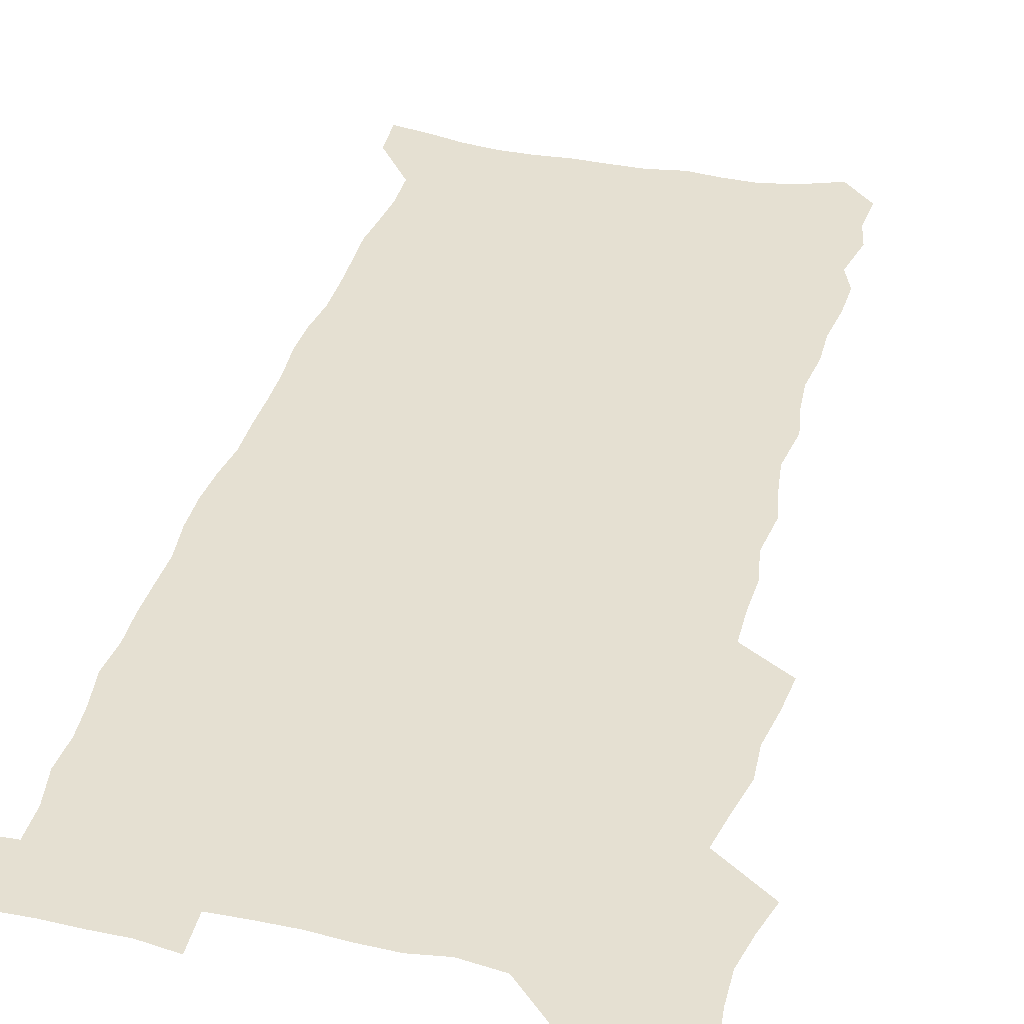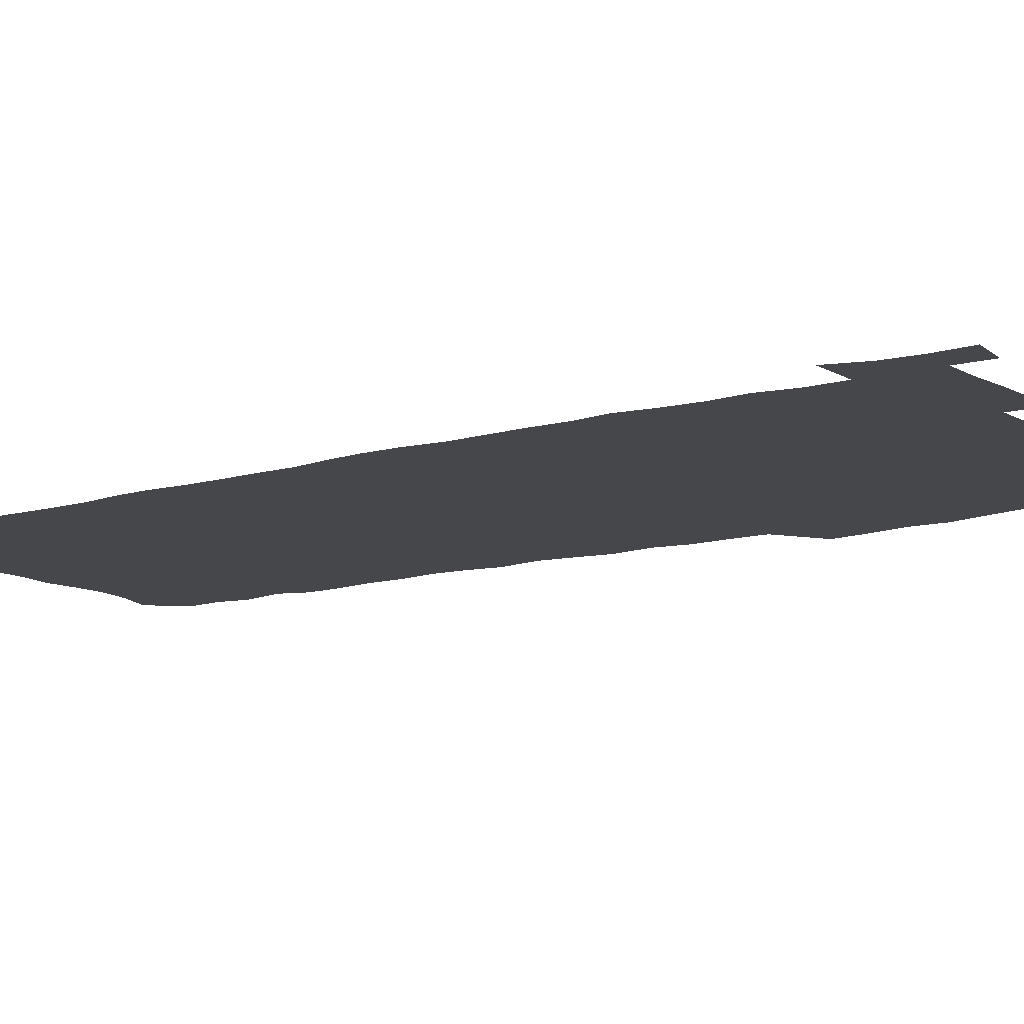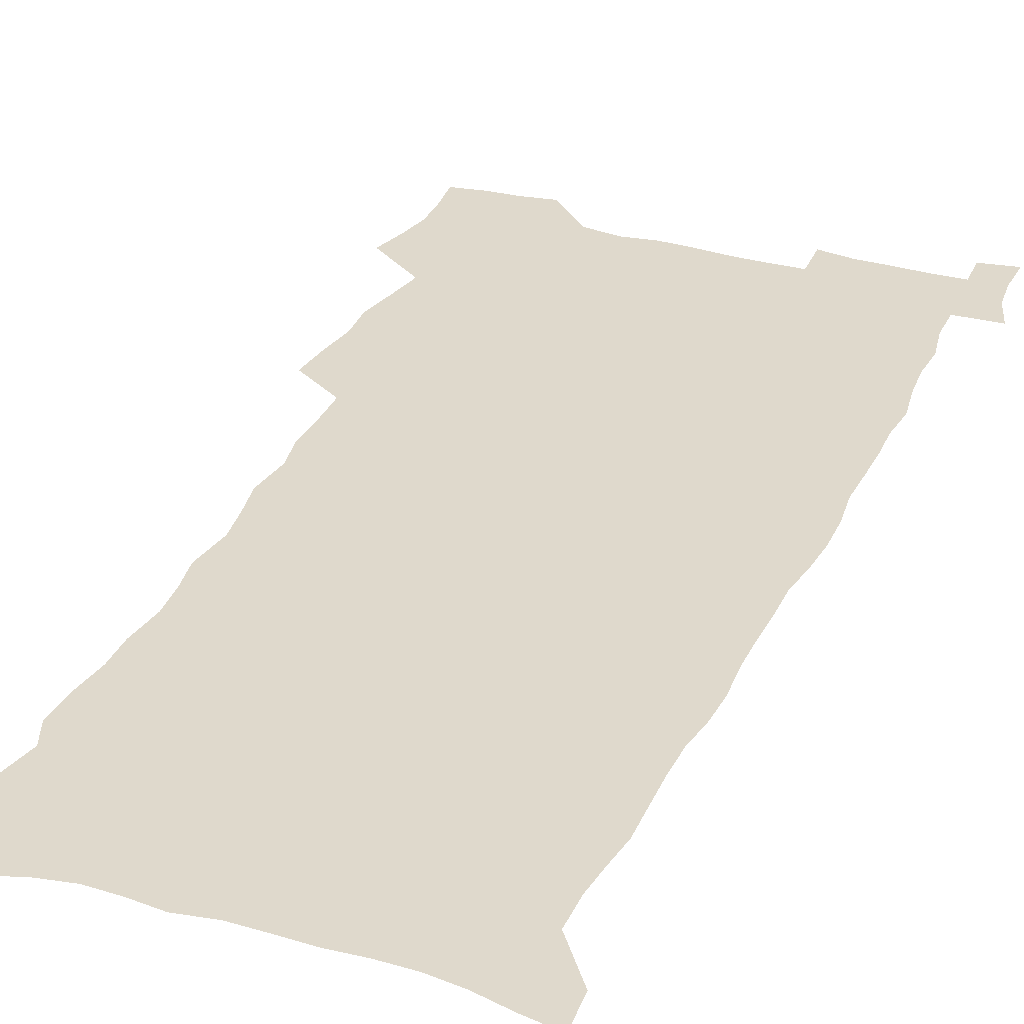
<metadata>
{"format":"obj","ext":"obj","renderer":"f3d","projection":"perspective","resolution":1024,"background":"white","views":[{"elev":37.7,"azim":-165.4,"up":"+Z"},{"elev":-10.8,"azim":126.4,"up":"+Z"},{"elev":32.3,"azim":22.0,"up":"+Z"}]}
</metadata>
<code>
v 457.1 525.4 0
v 461.3 539.8 0
v 464.5 554.4 0
v 464.3 569.2 0
v 462.8 584.6 0
v 470.2 427.9 0
v 472 444.4 0
v 474.9 461 0
v 474 476.4 0
v 477.6 492.5 0
v 480.9 508.6 0
v 480.9 523.3 0
v 477.7 538.9 0
v 482.8 553 0
v 480.4 568.7 0
v 477.2 586.8 0
v 491.8 146.7 0
v 493.3 163.1 0
v 490.6 176.1 0
v 494.8 195 0
v 490.1 206.9 0
v 490.9 222.5 0
v 493.4 239.5 0
v 493.2 254.5 0
v 495.6 271.6 0
v 494.6 286.4 0
v 492.3 300.7 0
v 495.1 319.9 0
v 493.3 334.8 0
v 490.7 349.6 0
v 493.2 367.8 0
v 490.6 383 0
v 491.3 399.4 0
v 491.2 415.1 0
v 494 432.2 0
v 493.5 447.3 0
v 495.4 463.1 0
v 495.6 478.1 0
v 495.5 493.1 0
v 497.8 508.6 0
v 497.6 523.5 0
v 498.2 538.2 0
v 497 553.9 0
v 494.9 570.1 0
v 492.2 587.6 0
v 505.1 133.6 0
v 510.6 154.9 0
v 514 173.4 0
v 511.8 186.4 0
v 513.1 203 0
v 513.4 218.4 0
v 515.9 235.7 0
v 516.7 251.2 0
v 516.2 265.8 0
v 514.7 279.7 0
v 514.1 294.7 0
v 511.1 308.3 0
v 511.8 324.8 0
v 512.1 341 0
v 511.5 356.4 0
v 511.7 372.5 0
v 512.9 388.8 0
v 513.1 403.9 0
v 509.8 418.2 0
v 511.1 434.1 0
v 512.5 449.6 0
v 512.5 464.2 0
v 510.8 478.8 0
v 513.1 493.9 0
v 513.6 508.7 0
v 514.3 523.2 0
v 513.5 538.2 0
v 512 554 0
v 510 570.2 0
v 506.6 589.9 0
v 522.6 140.1 0
v 525.8 158.6 0
v 529.5 178.6 0
v 528.3 192.2 0
v 530.1 209.3 0
v 531.4 225.6 0
v 531.8 240.8 0
v 532.2 256 0
v 531.9 270.8 0
v 531.2 285.2 0
v 530.4 299.9 0
v 530.1 315.2 0
v 530.1 330.5 0
v 529.6 345.6 0
v 528.8 360.4 0
v 528.7 375.8 0
v 528.8 391 0
v 528.5 406.1 0
v 527.9 420.8 0
v 528 435.9 0
v 527.4 450.4 0
v 527.8 465.1 0
v 530.6 480.3 0
v 529.5 494.5 0
v 529.5 508.8 0
v 529.3 523.2 0
v 529.4 537.6 0
v 527.8 553.2 0
v 524.5 571.8 0
v 537.9 142.9 0
v 541.2 162.5 0
v 543.2 180.7 0
v 546 199.8 0
v 546.4 215 0
v 546.8 230.2 0
v 546.9 244.9 0
v 546.6 259.3 0
v 546.1 273.7 0
v 546 288.7 0
v 545.4 303.3 0
v 545.7 318.9 0
v 544.7 332.9 0
v 544.4 347.9 0
v 544 362.6 0
v 544.6 378.4 0
v 543.7 392.6 0
v 545.2 408.6 0
v 544.3 422.8 0
v 544.6 437.5 0
v 545 452.1 0
v 545 466.4 0
v 544.7 480.7 0
v 544.6 494.8 0
v 544.6 508.9 0
v 544.1 523.1 0
v 545.2 536.9 0
v 542.7 553.6 0
v 541.2 569.6 0
v 552 142.5 0
v 554.8 162 0
v 557.9 183.9 0
v 559.9 202.9 0
v 560.2 217.5 0
v 561 233.2 0
v 560.6 247.1 0
v 560.7 262 0
v 560.4 276.4 0
v 559.8 290.6 0
v 560 306.1 0
v 559.2 320.1 0
v 559.3 335.2 0
v 559 349.8 0
v 558.1 363.5 0
v 558.9 379.6 0
v 558.7 394.2 0
v 559.4 409.4 0
v 559.2 423.7 0
v 558.9 437.9 0
v 559.4 452.6 0
v 559.4 466.7 0
v 559.3 481 0
v 559.2 495.1 0
v 559.2 509.1 0
v 558.9 523.1 0
v 559.2 536.8 0
v 558 552.3 0
v 555.5 571.8 0
v 566.2 141.1 0
v 570.2 166.8 0
v 571.4 184 0
v 572.8 202.6 0
v 574.3 221.3 0
v 574.4 235.2 0
v 574.1 248.7 0
v 574.1 263.2 0
v 574.1 278.2 0
v 573.9 292.8 0
v 573.7 307.5 0
v 573.8 322.6 0
v 573.4 336.9 0
v 572.4 350.5 0
v 573.6 366.8 0
v 573.8 381.7 0
v 573.6 395.7 0
v 573.7 410.2 0
v 573.6 424.4 0
v 573.6 438.7 0
v 574 453.2 0
v 573.5 467.2 0
v 573.6 481.3 0
v 573.9 495.4 0
v 573.7 509.3 0
v 573.5 523.4 0
v 573.1 537.7 0
v 572.3 553.1 0
v 570.6 571.3 0
v 581.7 143.7 0
v 584.3 168.2 0
v 585.4 186 0
v 586.2 203.6 0
v 586.9 219.6 0
v 587.2 235.7 0
v 587.3 249.6 0
v 587.4 263.4 0
v 587.6 279.9 0
v 587.2 293.3 0
v 587.3 308.7 0
v 587.3 322.9 0
v 587.4 338.4 0
v 587.2 352.5 0
v 587.4 367.3 0
v 587.3 381.3 0
v 587.7 396.2 0
v 587.6 410.4 0
v 587.6 424.7 0
v 587.7 438.7 0
v 587.7 453.4 0
v 588 467.5 0
v 587.8 481.5 0
v 587.9 495.5 0
v 588 509.5 0
v 587.8 523.5 0
v 587.5 537.7 0
v 586.8 553.2 0
v 585.9 570.1 0
v 596.7 143.6 0
v 598 166.9 0
v 599.1 187.7 0
v 599.5 203.5 0
v 599.8 219 0
v 599.7 236.3 0
v 600.6 248.5 0
v 600.7 263.2 0
v 600.6 279.7 0
v 600.6 293.8 0
v 600.8 308.1 0
v 600.8 322.7 0
v 600.8 339.4 0
v 600.9 352.7 0
v 601.3 368.1 0
v 601.3 382.3 0
v 601.5 396.1 0
v 601.6 410.5 0
v 601.7 424.6 0
v 601.6 438.8 0
v 601.8 453.6 0
v 602 467.6 0
v 602 481.6 0
v 602 495.7 0
v 602 509.7 0
v 602 523.6 0
v 601.8 537.3 0
v 601.2 554.3 0
v 600.7 570.1 0
v 611.5 143.3 0
v 612 164.4 0
v 612.5 186.2 0
v 612.8 203.9 0
v 613.1 218.2 0
v 613.3 233.9 0
v 613.6 249.7 0
v 613.8 262.9 0
v 613.8 279.8 0
v 613.9 293.8 0
v 614.3 307.7 0
v 614.4 323 0
v 614.4 338.1 0
v 614.6 353.6 0
v 614.9 367.5 0
v 615.4 381.3 0
v 615.3 396.3 0
v 615.6 410.2 0
v 615.8 424.5 0
v 615.7 439.2 0
v 615.9 453.4 0
v 616 467.5 0
v 616.1 481.6 0
v 616.5 495.8 0
v 616.2 510.1 0
v 616.2 524.2 0
v 615.9 538.3 0
v 616 553.4 0
v 615.6 570.5 0
v 615.1 587.8 0
v 626.4 144.4 0
v 626.1 168.3 0
v 626.5 183.4 0
v 625.8 203.4 0
v 626.4 217.5 0
v 627.1 231.8 0
v 626.9 248 0
v 627 263.5 0
v 627.3 278.1 0
v 627.9 291.8 0
v 628 306.9 0
v 628.2 322.1 0
v 628.1 337.7 0
v 628.1 352.7 0
v 628.6 366.9 0
v 629.3 380.8 0
v 629.5 395.4 0
v 629.6 409.9 0
v 630.1 424 0
v 630.9 438 0
v 630.1 453.2 0
v 630 467.4 0
v 630.5 481.5 0
v 630.7 495.9 0
v 630.8 510.2 0
v 630.7 524.5 0
v 630.6 538.9 0
v 630.5 553.5 0
v 630.7 568.9 0
v 630.6 585.5 0
v 641.1 144.4 0
v 639.9 166.5 0
v 640.3 182.4 0
v 640.3 199 0
v 640.6 214.4 0
v 640.8 229.7 0
v 640.6 245.9 0
v 642.3 259.4 0
v 641.4 276 0
v 640.9 292.3 0
v 641.4 306.2 0
v 642.4 320.2 0
v 642.5 335.4 0
v 644.2 349.2 0
v 643.1 365.2 0
v 644.2 379.2 0
v 645.4 393.3 0
v 644.6 408.7 0
v 644.7 423.3 0
v 645 437.8 0
v 644.5 452.7 0
v 646.1 466.8 0
v 645.2 481.5 0
v 645.7 495.8 0
v 645.7 510.3 0
v 645.7 524.8 0
v 645.4 539.3 0
v 645.4 554.1 0
v 645.4 568.9 0
v 645.5 585.5 0
v 655.8 142.5 0
v 653.4 165.6 0
v 654.6 179.6 0
v 655.3 194.7 0
v 655 211.2 0
v 654.9 227.1 0
v 655.6 241.9 0
v 656.4 256.8 0
v 656.2 272.6 0
v 657.2 287.3 0
v 657.8 302 0
v 656.7 318.1 0
v 658.8 331.8 0
v 659.7 346.3 0
v 658 363 0
v 659.7 377 0
v 660.7 391.6 0
v 659.9 407.2 0
v 660 421.9 0
v 661.1 436.4 0
v 660.8 451.3 0
v 662.3 465.9 0
v 661.2 481 0
v 661.1 495.6 0
v 661.2 510.2 0
v 662.2 525.1 0
v 661.2 540 0
v 660.8 554.9 0
v 660.2 569.4 0
v 660.3 584.9 0
v 671.3 138.9 0
v 669.4 159.3 0
v 669.7 175.1 0
v 669.8 191.3 0
v 671.4 205.4 0
v 673.5 219.6 0
v 673.2 235.4 0
v 673 251.2 0
v 673.5 266.5 0
v 675.7 280.6 0
v 676.6 295.6 0
v 675.7 311.9 0
v 675.8 327.3 0
v 676.4 342.5 0
v 676.5 358.2 0
v 678.9 372.7 0
v 680.2 387.5 0
v 680.2 403.1 0
v 678.5 419.3 0
v 679.2 434.3 0
v 679.7 449.5 0
v 679.4 464.7 0
v 681.1 479.6 0
v 678.9 495.1 0
v 677.9 510.1 0
v 679 525.1 0
v 676.4 541 0
v 676.5 556 0
v 675.5 570.5 0
v 675.2 585.4 0
v 674.8 600.1 0
v 686.1 136.3 0
v 685.2 154.2 0
v 696.8 556.9 0
v 691.7 572.4 0
v 690.5 586.8 0
v 691.3 602.8 0
f 11 12 1
f 1 12 2
f 12 13 2
f 2 13 3
f 13 14 3
f 3 14 4
f 14 15 4
f 4 15 5
f 15 16 5
f 34 35 6
f 6 35 7
f 35 36 7
f 7 36 8
f 36 37 8
f 8 37 9
f 37 38 9
f 9 38 10
f 38 39 10
f 10 39 11
f 39 40 11
f 11 40 12
f 40 41 12
f 12 41 13
f 41 42 13
f 13 42 14
f 42 43 14
f 14 43 15
f 43 44 15
f 15 44 16
f 44 45 16
f 46 47 17
f 17 47 18
f 47 48 18
f 18 48 19
f 48 49 19
f 19 49 20
f 49 50 20
f 20 50 21
f 50 51 21
f 21 51 22
f 51 52 22
f 22 52 23
f 52 53 23
f 23 53 24
f 53 54 24
f 24 54 25
f 54 55 25
f 25 55 26
f 55 56 26
f 26 56 27
f 56 57 27
f 27 57 28
f 57 58 28
f 28 58 29
f 58 59 29
f 29 59 30
f 59 60 30
f 30 60 31
f 60 61 31
f 31 61 32
f 61 62 32
f 32 62 33
f 62 63 33
f 33 63 34
f 63 64 34
f 34 64 35
f 64 65 35
f 35 65 36
f 65 66 36
f 36 66 37
f 66 67 37
f 37 67 38
f 67 68 38
f 38 68 39
f 68 69 39
f 39 69 40
f 69 70 40
f 40 70 41
f 70 71 41
f 41 71 42
f 71 72 42
f 42 72 43
f 72 73 43
f 43 73 44
f 73 74 44
f 44 74 45
f 74 75 45
f 46 76 47
f 76 77 47
f 47 77 48
f 77 78 48
f 48 78 49
f 78 79 49
f 49 79 50
f 79 80 50
f 50 80 51
f 80 81 51
f 51 81 52
f 81 82 52
f 52 82 53
f 82 83 53
f 53 83 54
f 83 84 54
f 54 84 55
f 84 85 55
f 55 85 56
f 85 86 56
f 56 86 57
f 86 87 57
f 57 87 58
f 87 88 58
f 58 88 59
f 88 89 59
f 59 89 60
f 89 90 60
f 60 90 61
f 90 91 61
f 61 91 62
f 91 92 62
f 62 92 63
f 92 93 63
f 63 93 64
f 93 94 64
f 64 94 65
f 94 95 65
f 65 95 66
f 95 96 66
f 66 96 67
f 96 97 67
f 67 97 68
f 97 98 68
f 68 98 69
f 98 99 69
f 69 99 70
f 99 100 70
f 70 100 71
f 100 101 71
f 71 101 72
f 101 102 72
f 72 102 73
f 102 103 73
f 73 103 74
f 103 104 74
f 74 104 75
f 76 105 77
f 105 106 77
f 77 106 78
f 106 107 78
f 78 107 79
f 107 108 79
f 79 108 80
f 108 109 80
f 80 109 81
f 109 110 81
f 81 110 82
f 110 111 82
f 82 111 83
f 111 112 83
f 83 112 84
f 112 113 84
f 84 113 85
f 113 114 85
f 85 114 86
f 114 115 86
f 86 115 87
f 115 116 87
f 87 116 88
f 116 117 88
f 88 117 89
f 117 118 89
f 89 118 90
f 118 119 90
f 90 119 91
f 119 120 91
f 91 120 92
f 120 121 92
f 92 121 93
f 121 122 93
f 93 122 94
f 122 123 94
f 94 123 95
f 123 124 95
f 95 124 96
f 124 125 96
f 96 125 97
f 125 126 97
f 97 126 98
f 126 127 98
f 98 127 99
f 127 128 99
f 99 128 100
f 128 129 100
f 100 129 101
f 129 130 101
f 101 130 102
f 130 131 102
f 102 131 103
f 131 132 103
f 103 132 104
f 132 133 104
f 105 134 106
f 134 135 106
f 106 135 107
f 135 136 107
f 107 136 108
f 136 137 108
f 108 137 109
f 137 138 109
f 109 138 110
f 138 139 110
f 110 139 111
f 139 140 111
f 111 140 112
f 140 141 112
f 112 141 113
f 141 142 113
f 113 142 114
f 142 143 114
f 114 143 115
f 143 144 115
f 115 144 116
f 144 145 116
f 116 145 117
f 145 146 117
f 117 146 118
f 146 147 118
f 118 147 119
f 147 148 119
f 119 148 120
f 148 149 120
f 120 149 121
f 149 150 121
f 121 150 122
f 150 151 122
f 122 151 123
f 151 152 123
f 123 152 124
f 152 153 124
f 124 153 125
f 153 154 125
f 125 154 126
f 154 155 126
f 126 155 127
f 155 156 127
f 127 156 128
f 156 157 128
f 128 157 129
f 157 158 129
f 129 158 130
f 158 159 130
f 130 159 131
f 159 160 131
f 131 160 132
f 160 161 132
f 132 161 133
f 161 162 133
f 134 163 135
f 163 164 135
f 135 164 136
f 164 165 136
f 136 165 137
f 165 166 137
f 137 166 138
f 166 167 138
f 138 167 139
f 167 168 139
f 139 168 140
f 168 169 140
f 140 169 141
f 169 170 141
f 141 170 142
f 170 171 142
f 142 171 143
f 171 172 143
f 143 172 144
f 172 173 144
f 144 173 145
f 173 174 145
f 145 174 146
f 174 175 146
f 146 175 147
f 175 176 147
f 147 176 148
f 176 177 148
f 148 177 149
f 177 178 149
f 149 178 150
f 178 179 150
f 150 179 151
f 179 180 151
f 151 180 152
f 180 181 152
f 152 181 153
f 181 182 153
f 153 182 154
f 182 183 154
f 154 183 155
f 183 184 155
f 155 184 156
f 184 185 156
f 156 185 157
f 185 186 157
f 157 186 158
f 186 187 158
f 158 187 159
f 187 188 159
f 159 188 160
f 188 189 160
f 160 189 161
f 189 190 161
f 161 190 162
f 190 191 162
f 163 192 164
f 192 193 164
f 164 193 165
f 193 194 165
f 165 194 166
f 194 195 166
f 166 195 167
f 195 196 167
f 167 196 168
f 196 197 168
f 168 197 169
f 197 198 169
f 169 198 170
f 198 199 170
f 170 199 171
f 199 200 171
f 171 200 172
f 200 201 172
f 172 201 173
f 201 202 173
f 173 202 174
f 202 203 174
f 174 203 175
f 203 204 175
f 175 204 176
f 204 205 176
f 176 205 177
f 205 206 177
f 177 206 178
f 206 207 178
f 178 207 179
f 207 208 179
f 179 208 180
f 208 209 180
f 180 209 181
f 209 210 181
f 181 210 182
f 210 211 182
f 182 211 183
f 211 212 183
f 183 212 184
f 212 213 184
f 184 213 185
f 213 214 185
f 185 214 186
f 214 215 186
f 186 215 187
f 215 216 187
f 187 216 188
f 216 217 188
f 188 217 189
f 217 218 189
f 189 218 190
f 218 219 190
f 190 219 191
f 219 220 191
f 192 221 193
f 221 222 193
f 193 222 194
f 222 223 194
f 194 223 195
f 223 224 195
f 195 224 196
f 224 225 196
f 196 225 197
f 225 226 197
f 197 226 198
f 226 227 198
f 198 227 199
f 227 228 199
f 199 228 200
f 228 229 200
f 200 229 201
f 229 230 201
f 201 230 202
f 230 231 202
f 202 231 203
f 231 232 203
f 203 232 204
f 232 233 204
f 204 233 205
f 233 234 205
f 205 234 206
f 234 235 206
f 206 235 207
f 235 236 207
f 207 236 208
f 236 237 208
f 208 237 209
f 237 238 209
f 209 238 210
f 238 239 210
f 210 239 211
f 239 240 211
f 211 240 212
f 240 241 212
f 212 241 213
f 241 242 213
f 213 242 214
f 242 243 214
f 214 243 215
f 243 244 215
f 215 244 216
f 244 245 216
f 216 245 217
f 245 246 217
f 217 246 218
f 246 247 218
f 218 247 219
f 247 248 219
f 219 248 220
f 248 249 220
f 221 250 222
f 250 251 222
f 222 251 223
f 251 252 223
f 223 252 224
f 252 253 224
f 224 253 225
f 253 254 225
f 225 254 226
f 254 255 226
f 226 255 227
f 255 256 227
f 227 256 228
f 256 257 228
f 228 257 229
f 257 258 229
f 229 258 230
f 258 259 230
f 230 259 231
f 259 260 231
f 231 260 232
f 260 261 232
f 232 261 233
f 261 262 233
f 233 262 234
f 262 263 234
f 234 263 235
f 263 264 235
f 235 264 236
f 264 265 236
f 236 265 237
f 265 266 237
f 237 266 238
f 266 267 238
f 238 267 239
f 267 268 239
f 239 268 240
f 268 269 240
f 240 269 241
f 269 270 241
f 241 270 242
f 270 271 242
f 242 271 243
f 271 272 243
f 243 272 244
f 272 273 244
f 244 273 245
f 273 274 245
f 245 274 246
f 274 275 246
f 246 275 247
f 275 276 247
f 247 276 248
f 276 277 248
f 248 277 249
f 277 278 249
f 250 280 251
f 280 281 251
f 251 281 252
f 281 282 252
f 252 282 253
f 282 283 253
f 253 283 254
f 283 284 254
f 254 284 255
f 284 285 255
f 255 285 256
f 285 286 256
f 256 286 257
f 286 287 257
f 257 287 258
f 287 288 258
f 258 288 259
f 288 289 259
f 259 289 260
f 289 290 260
f 260 290 261
f 290 291 261
f 261 291 262
f 291 292 262
f 262 292 263
f 292 293 263
f 263 293 264
f 293 294 264
f 264 294 265
f 294 295 265
f 265 295 266
f 295 296 266
f 266 296 267
f 296 297 267
f 267 297 268
f 297 298 268
f 268 298 269
f 298 299 269
f 269 299 270
f 299 300 270
f 270 300 271
f 300 301 271
f 271 301 272
f 301 302 272
f 272 302 273
f 302 303 273
f 273 303 274
f 303 304 274
f 274 304 275
f 304 305 275
f 275 305 276
f 305 306 276
f 276 306 277
f 306 307 277
f 277 307 278
f 307 308 278
f 278 308 279
f 308 309 279
f 280 310 281
f 310 311 281
f 281 311 282
f 311 312 282
f 282 312 283
f 312 313 283
f 283 313 284
f 313 314 284
f 284 314 285
f 314 315 285
f 285 315 286
f 315 316 286
f 286 316 287
f 316 317 287
f 287 317 288
f 317 318 288
f 288 318 289
f 318 319 289
f 289 319 290
f 319 320 290
f 290 320 291
f 320 321 291
f 291 321 292
f 321 322 292
f 292 322 293
f 322 323 293
f 293 323 294
f 323 324 294
f 294 324 295
f 324 325 295
f 295 325 296
f 325 326 296
f 296 326 297
f 326 327 297
f 297 327 298
f 327 328 298
f 298 328 299
f 328 329 299
f 299 329 300
f 329 330 300
f 300 330 301
f 330 331 301
f 301 331 302
f 331 332 302
f 302 332 303
f 332 333 303
f 303 333 304
f 333 334 304
f 304 334 305
f 334 335 305
f 305 335 306
f 335 336 306
f 306 336 307
f 336 337 307
f 307 337 308
f 337 338 308
f 308 338 309
f 338 339 309
f 310 340 311
f 340 341 311
f 311 341 312
f 341 342 312
f 312 342 313
f 342 343 313
f 313 343 314
f 343 344 314
f 314 344 315
f 344 345 315
f 315 345 316
f 345 346 316
f 316 346 317
f 346 347 317
f 317 347 318
f 347 348 318
f 318 348 319
f 348 349 319
f 319 349 320
f 349 350 320
f 320 350 321
f 350 351 321
f 321 351 322
f 351 352 322
f 322 352 323
f 352 353 323
f 323 353 324
f 353 354 324
f 324 354 325
f 354 355 325
f 325 355 326
f 355 356 326
f 326 356 327
f 356 357 327
f 327 357 328
f 357 358 328
f 328 358 329
f 358 359 329
f 329 359 330
f 359 360 330
f 330 360 331
f 360 361 331
f 331 361 332
f 361 362 332
f 332 362 333
f 362 363 333
f 333 363 334
f 363 364 334
f 334 364 335
f 364 365 335
f 335 365 336
f 365 366 336
f 336 366 337
f 366 367 337
f 337 367 338
f 367 368 338
f 338 368 339
f 368 369 339
f 340 370 341
f 370 371 341
f 341 371 342
f 371 372 342
f 342 372 343
f 372 373 343
f 343 373 344
f 373 374 344
f 344 374 345
f 374 375 345
f 345 375 346
f 375 376 346
f 346 376 347
f 376 377 347
f 347 377 348
f 377 378 348
f 348 378 349
f 378 379 349
f 349 379 350
f 379 380 350
f 350 380 351
f 380 381 351
f 351 381 352
f 381 382 352
f 352 382 353
f 382 383 353
f 353 383 354
f 383 384 354
f 354 384 355
f 384 385 355
f 355 385 356
f 385 386 356
f 356 386 357
f 386 387 357
f 357 387 358
f 387 388 358
f 358 388 359
f 388 389 359
f 359 389 360
f 389 390 360
f 360 390 361
f 390 391 361
f 361 391 362
f 391 392 362
f 362 392 363
f 392 393 363
f 363 393 364
f 393 394 364
f 364 394 365
f 394 395 365
f 365 395 366
f 395 396 366
f 366 396 367
f 396 397 367
f 367 397 368
f 397 398 368
f 368 398 369
f 398 399 369
f 370 401 371
f 401 402 371
f 371 402 372
f 397 403 398
f 403 404 398
f 398 404 399
f 404 405 399
f 399 405 400
f 405 406 400

</code>
